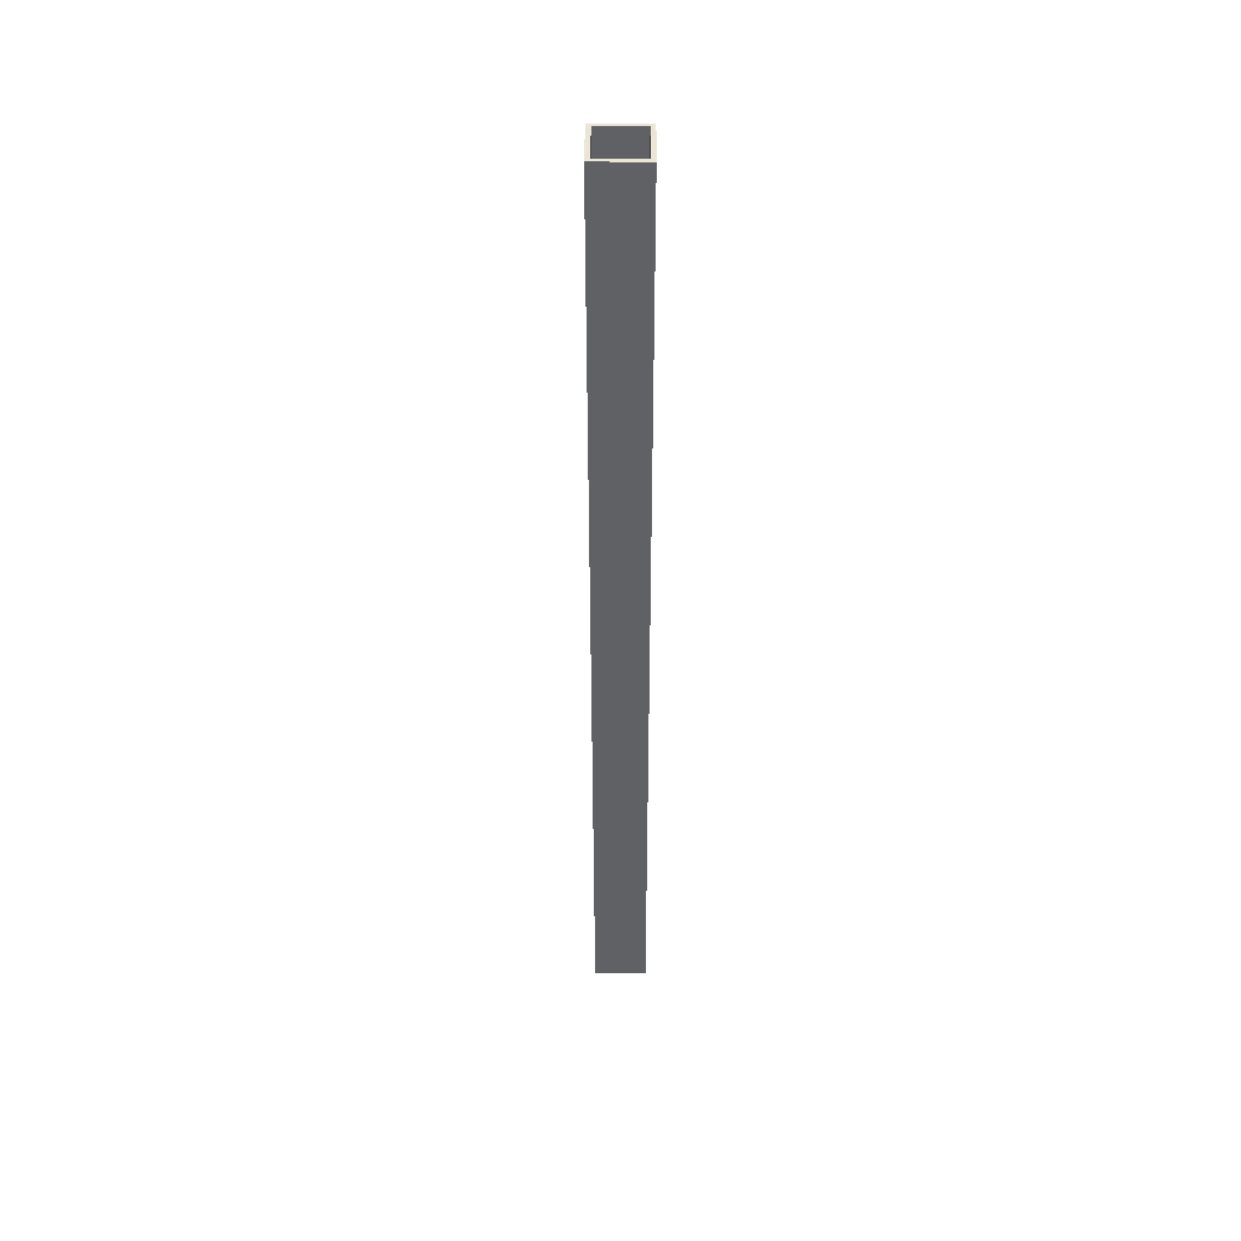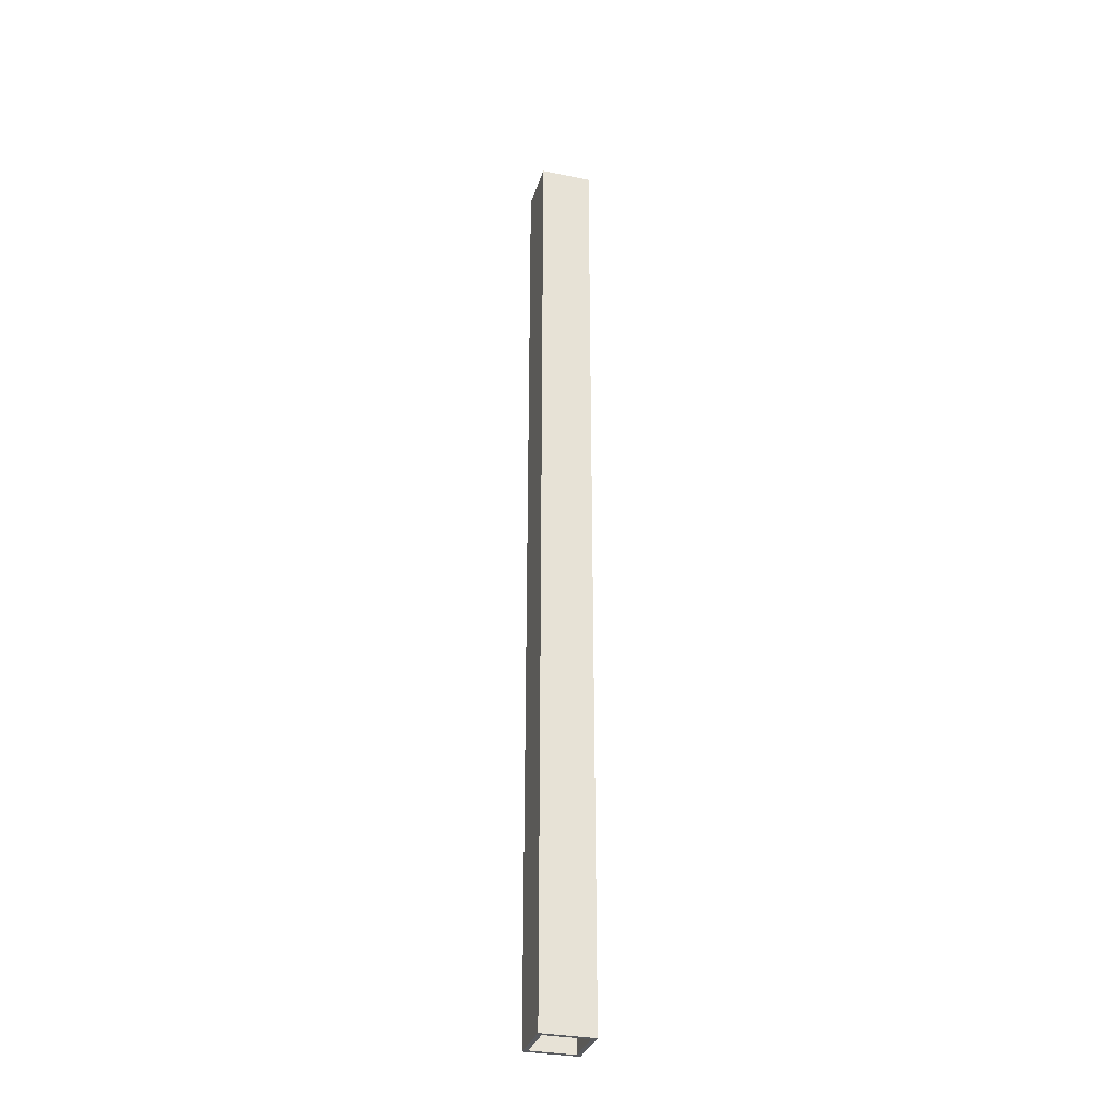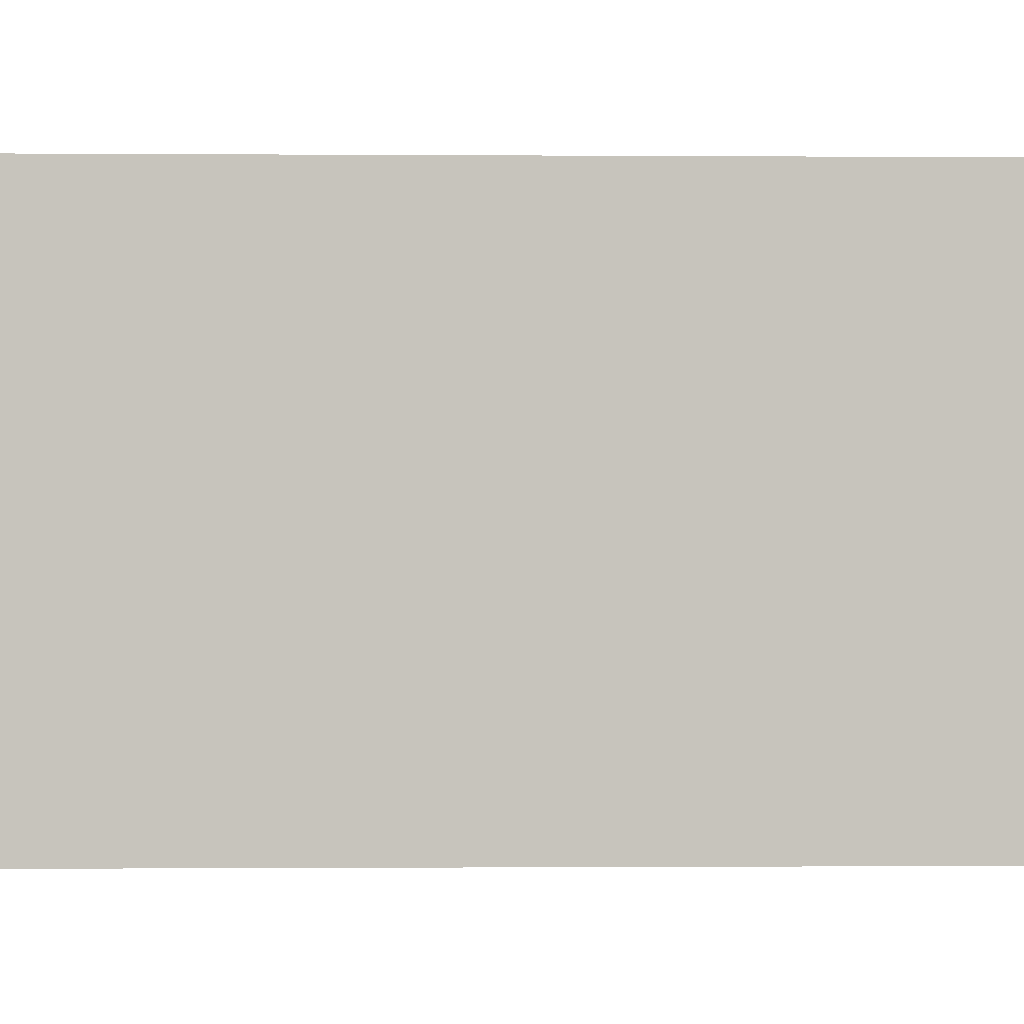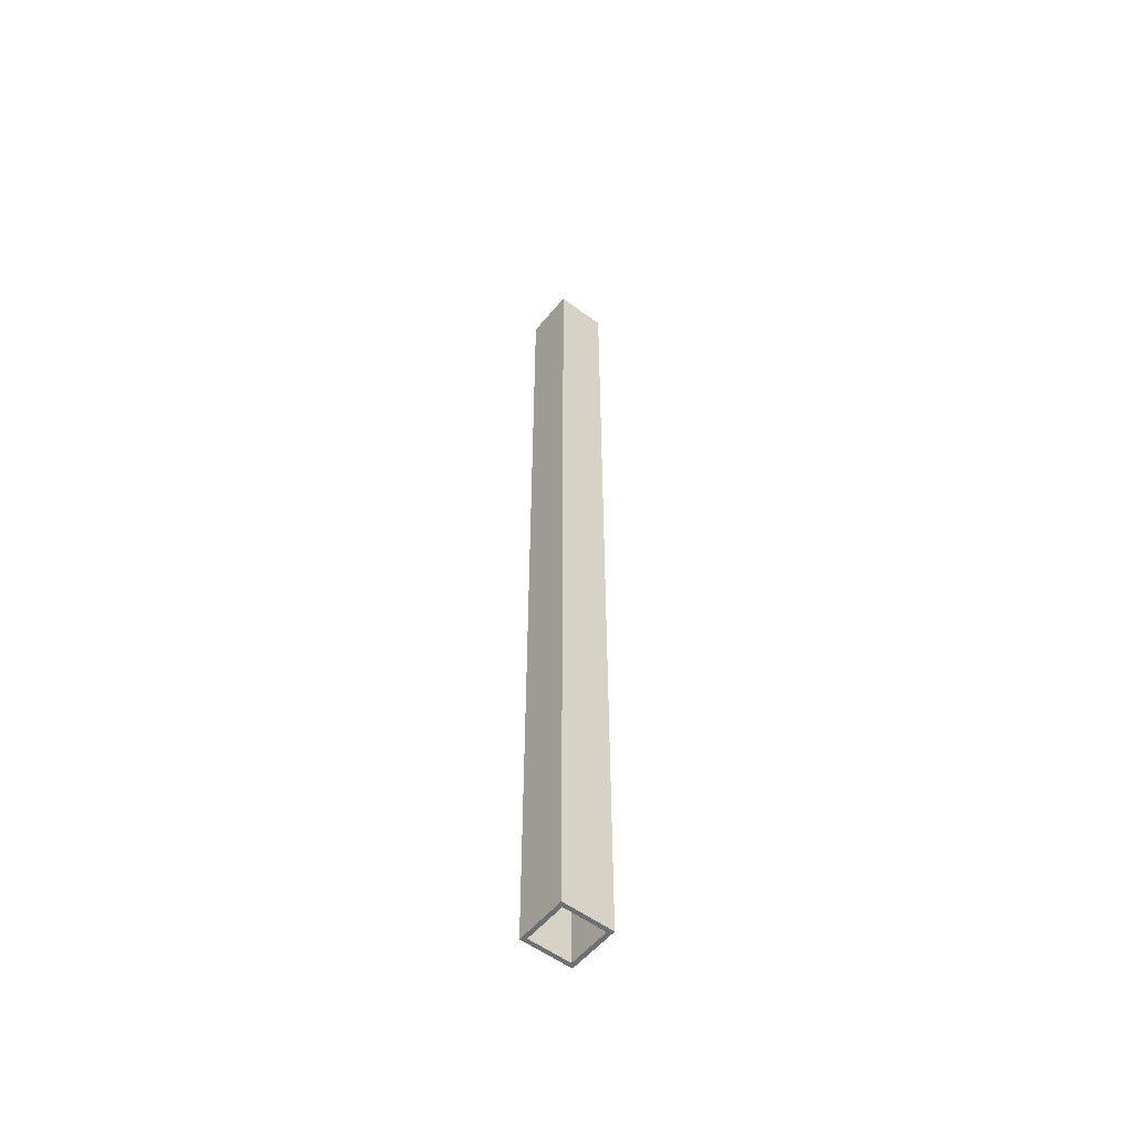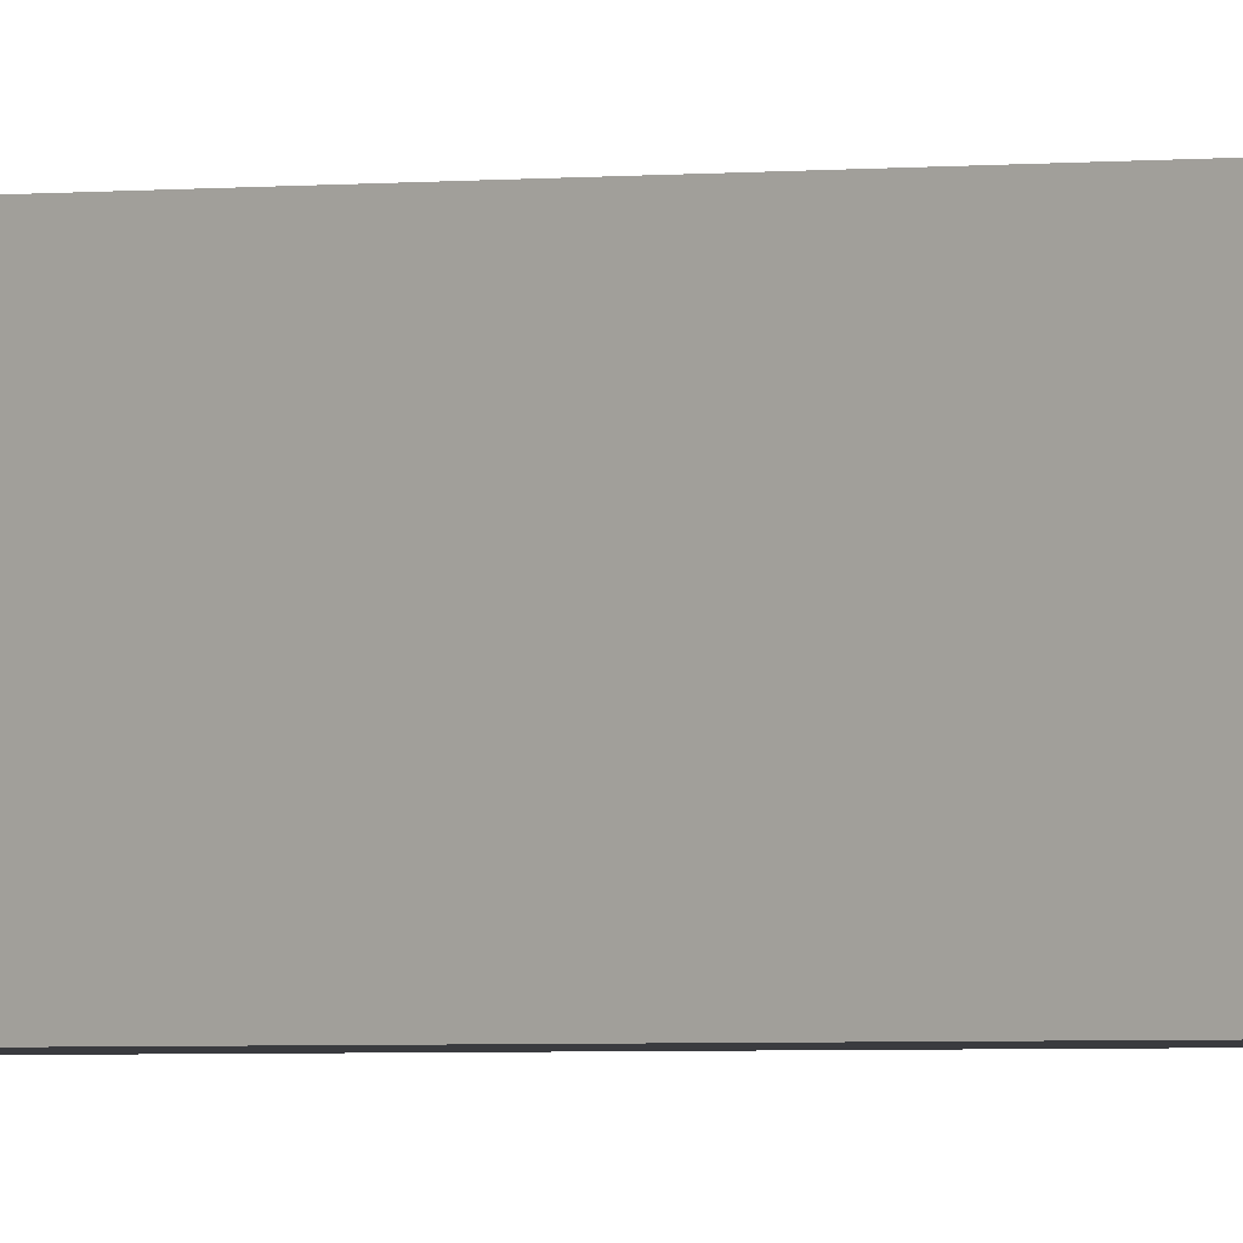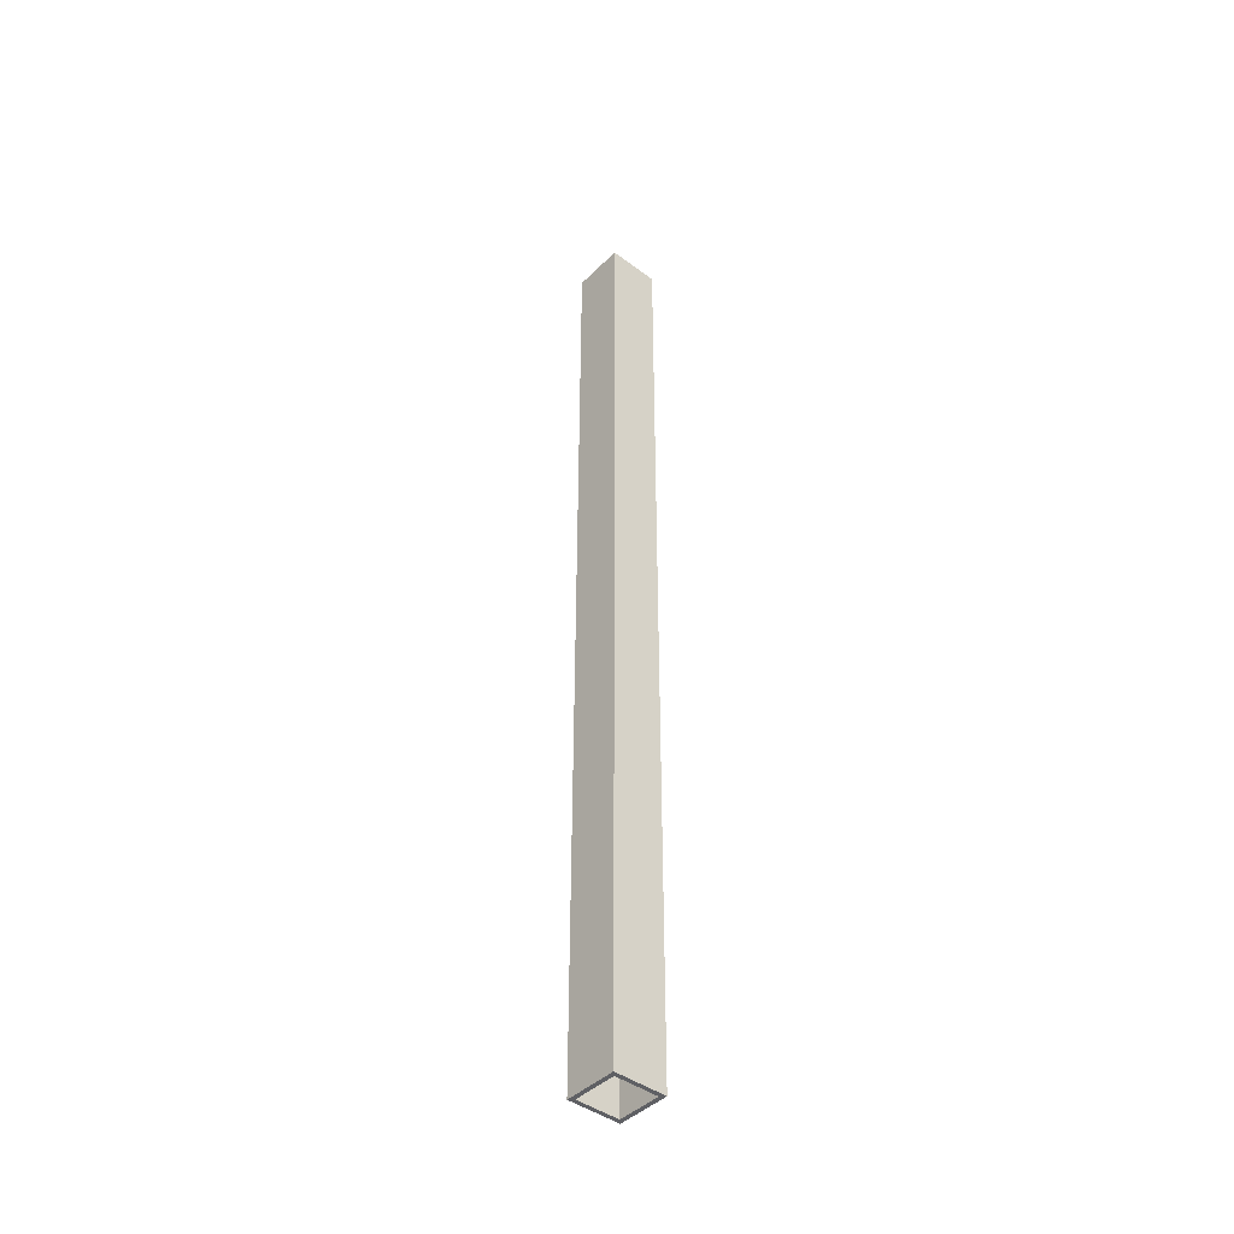
<metadata>
{"format":"obj","ext":"obj","renderer":"f3d","projection":"perspective","resolution":1024,"background":"white","views":[{"elev":44.4,"azim":-89.6,"up":"+Z"},{"elev":-32.1,"azim":-16.0,"up":"+Z"},{"elev":-0.1,"azim":76.5,"up":"+Y"},{"elev":-54.5,"azim":141.6,"up":"+Z"},{"elev":-1.2,"azim":-49.9,"up":"+Y"},{"elev":-43.5,"azim":48.8,"up":"+Z"}]}
</metadata>
<code>
v -72.39 -53.34 -34.29
v -72.39 -49.53 -34.29
v -72.39 -49.53 36.83
v -72.39 -53.34 36.83
v -76.2 -49.53 -34.29
v -76.2 -53.34 -34.29
v -76.2 -53.34 36.83
v -76.2 -49.53 36.83
v -76.2 -53.34 -34.29
v -72.39 -53.34 -34.29
v -72.39 -53.34 36.83
v -76.2 -53.34 36.83
v -72.39 -49.53 -34.29
v -76.2 -49.53 -34.29
v -76.2 -49.53 36.83
v -72.39 -49.53 36.83
v -72.71 -53.02 -34.29
v -75.88 -53.02 -34.29
v -75.88 -53.02 36.83
v -72.71 -53.02 36.83
v -75.88 -49.85 -34.29
v -72.71 -49.85 -34.29
v -72.71 -49.85 36.83
v -75.88 -49.85 36.83
v -72.71 -49.85 -34.29
v -72.71 -53.02 -34.29
v -72.71 -53.02 36.83
v -72.71 -49.85 36.83
v -75.88 -53.02 -34.29
v -75.88 -49.85 -34.29
v -75.88 -49.85 36.83
v -75.88 -53.02 36.83
v -75.88 -49.85 -34.29
v -75.88 -53.02 -34.29
v -72.71 -53.02 -34.29
v -72.71 -49.85 -34.29
v -76.2 -53.34 -34.29
v -76.2 -49.53 -34.29
v -72.39 -49.53 -34.29
v -72.39 -53.34 -34.29
v -75.88 -53.02 36.83
v -75.88 -49.85 36.83
v -72.71 -49.85 36.83
v -72.71 -53.02 36.83
v -76.2 -49.53 36.83
v -76.2 -53.34 36.83
v -72.39 -53.34 36.83
v -72.39 -49.53 36.83
f 1 2 4
f 4 2 3
f 5 6 8
f 8 6 7
f 9 10 12
f 12 10 11
f 13 14 16
f 16 14 15
f 17 18 20
f 20 18 19
f 21 22 24
f 24 22 23
f 25 26 28
f 28 26 27
f 29 30 32
f 32 30 31
f 34 37 33
f 33 37 38
f 33 38 39
f 34 35 37
f 37 35 40
f 40 35 36
f 40 36 39
f 39 36 33
f 42 46 41
f 41 46 47
f 41 47 44
f 44 47 43
f 43 47 48
f 43 48 45
f 46 42 45
f 45 42 43

</code>
